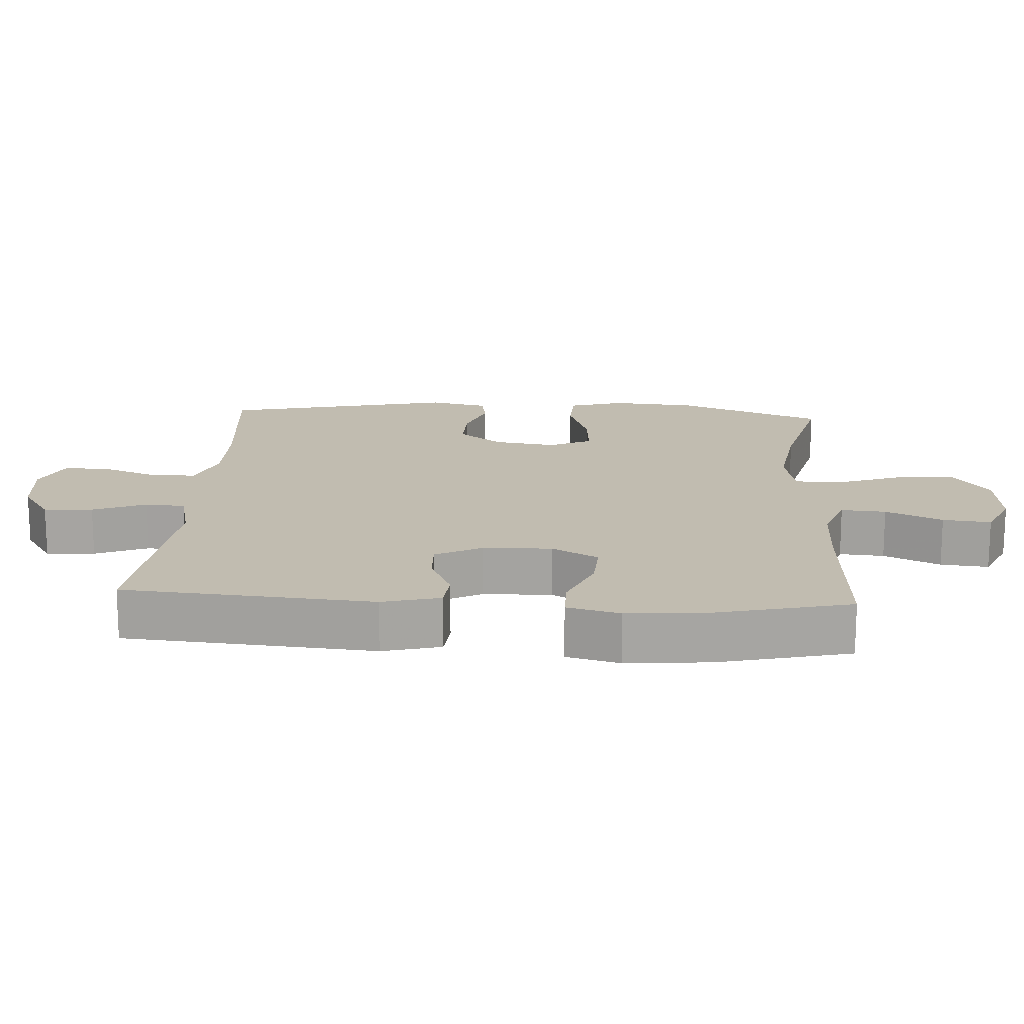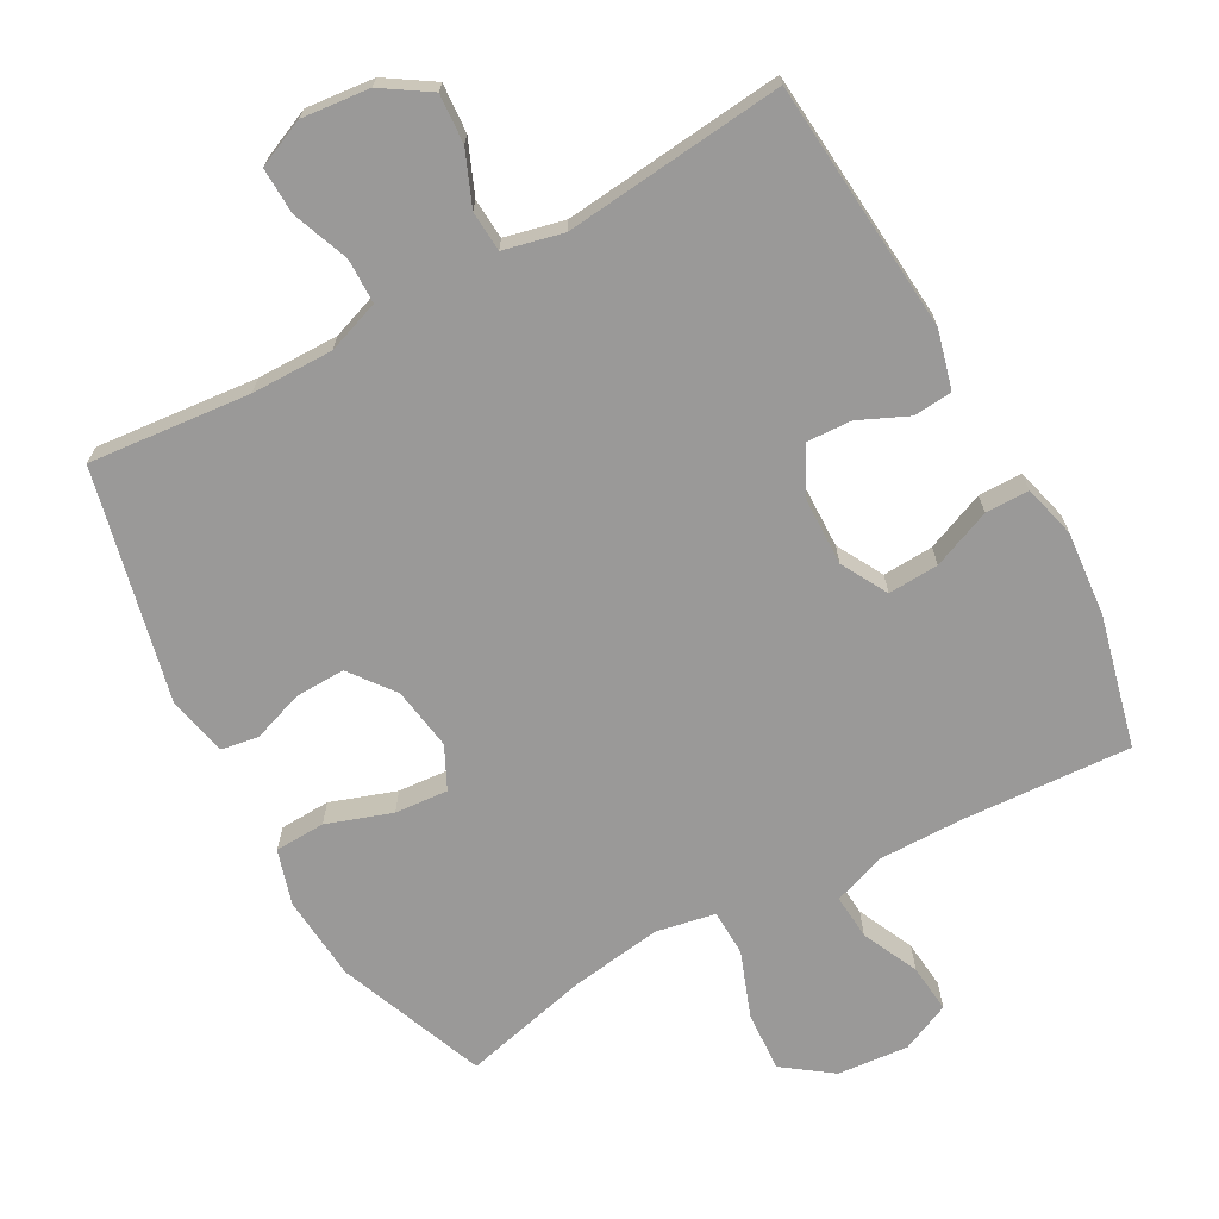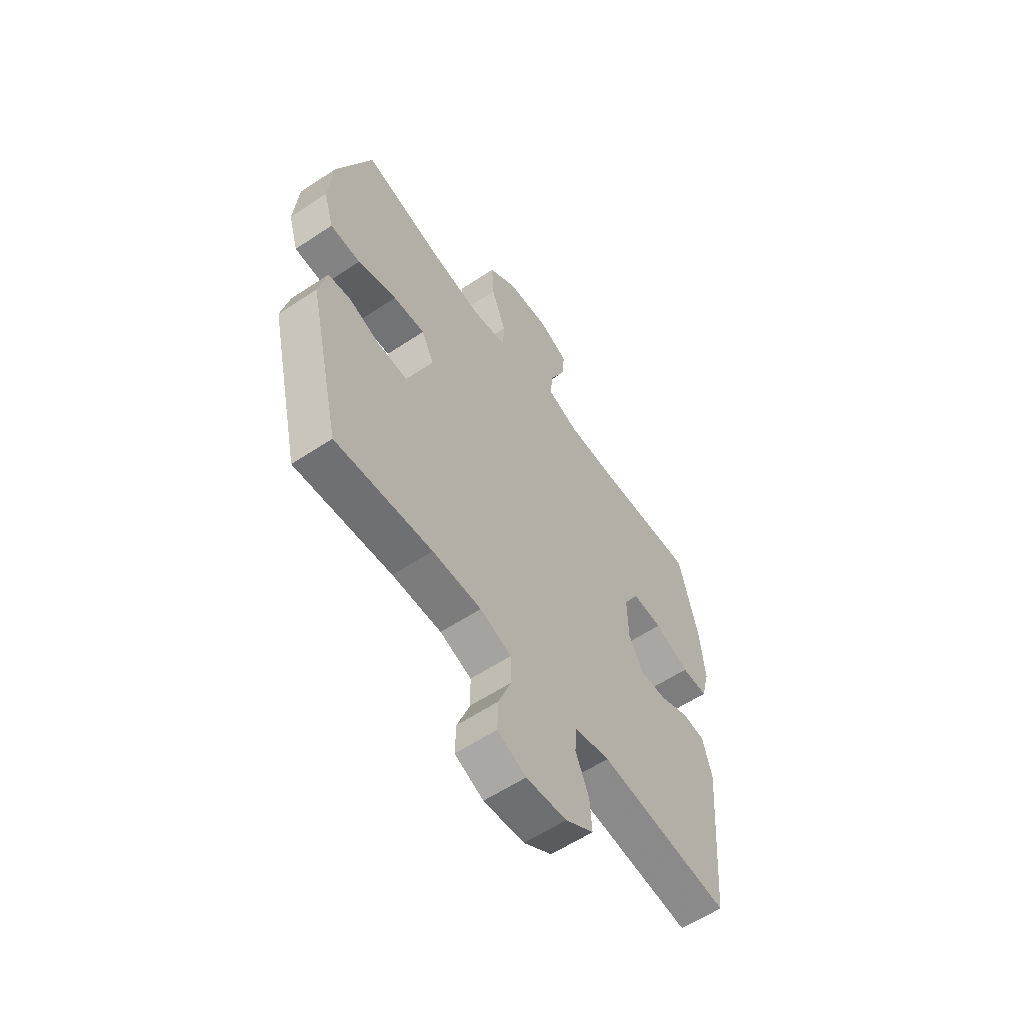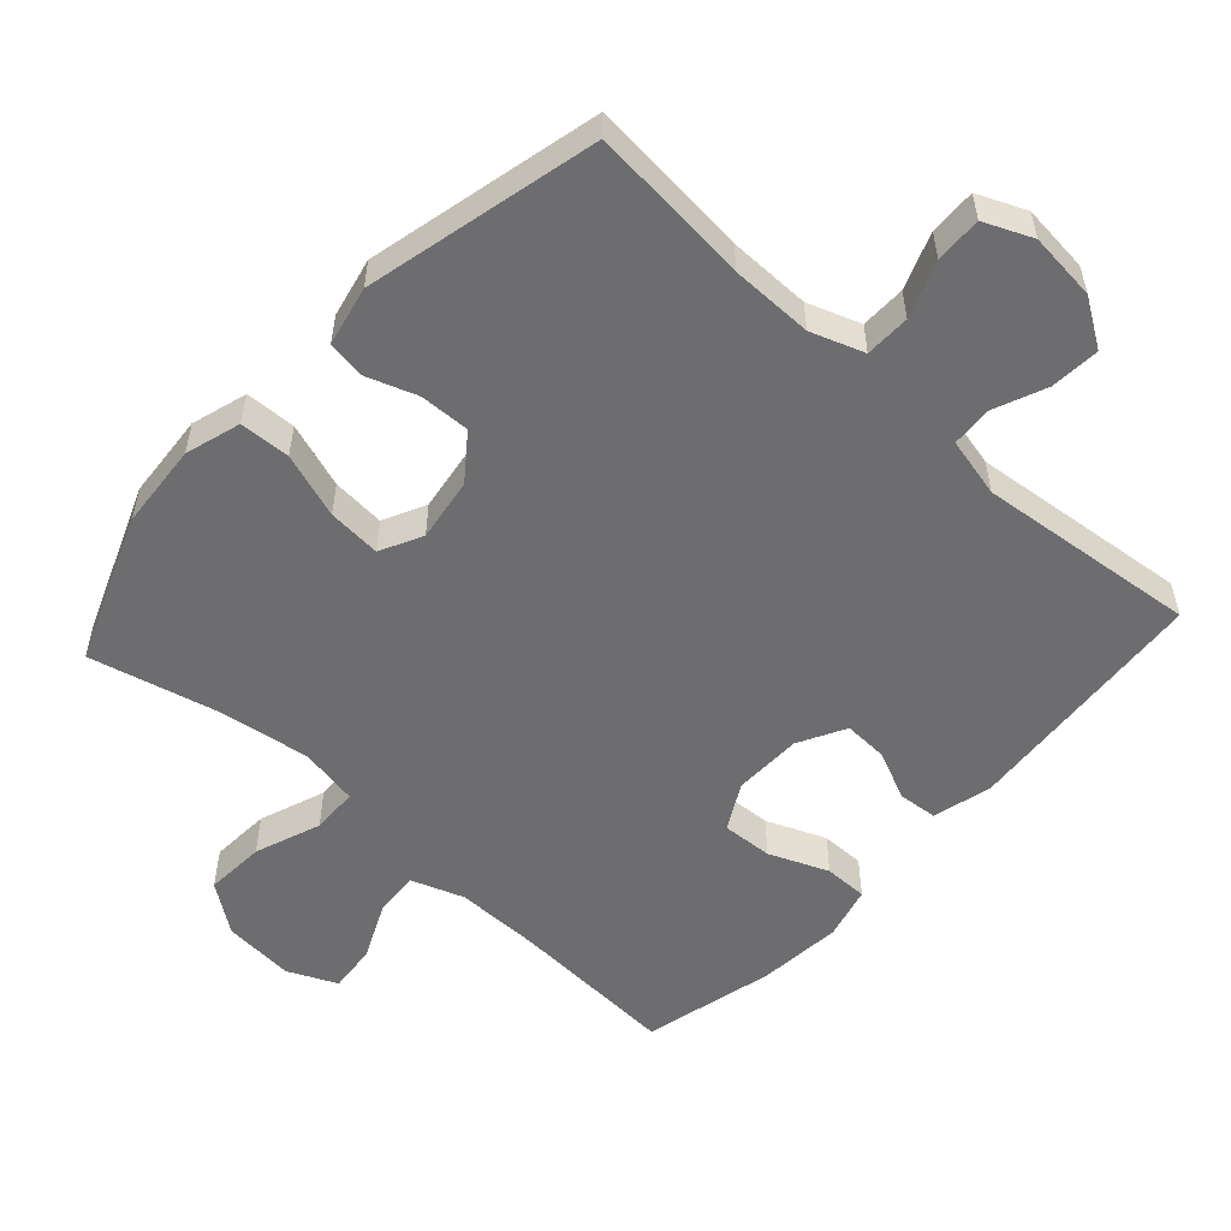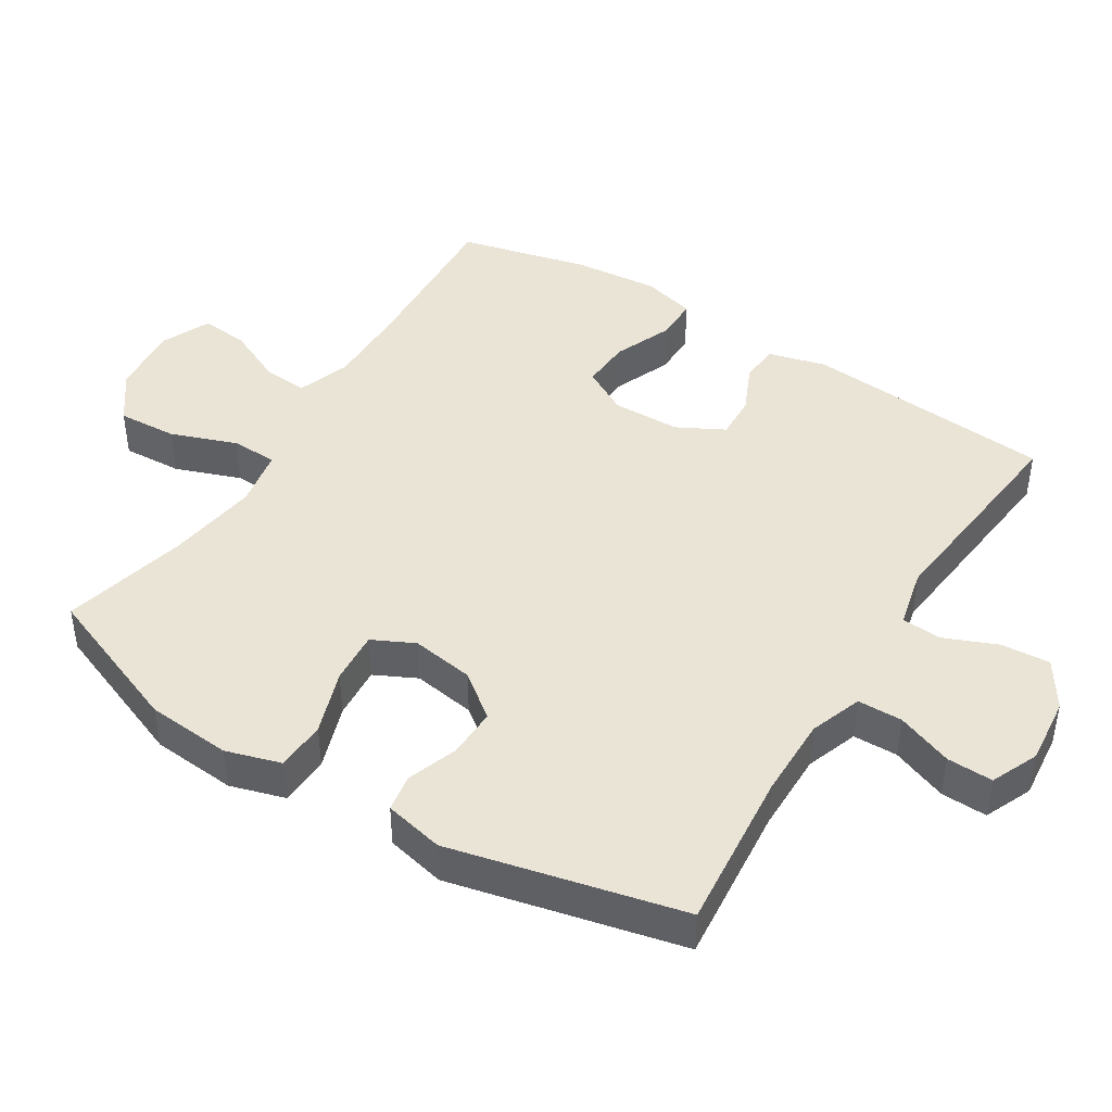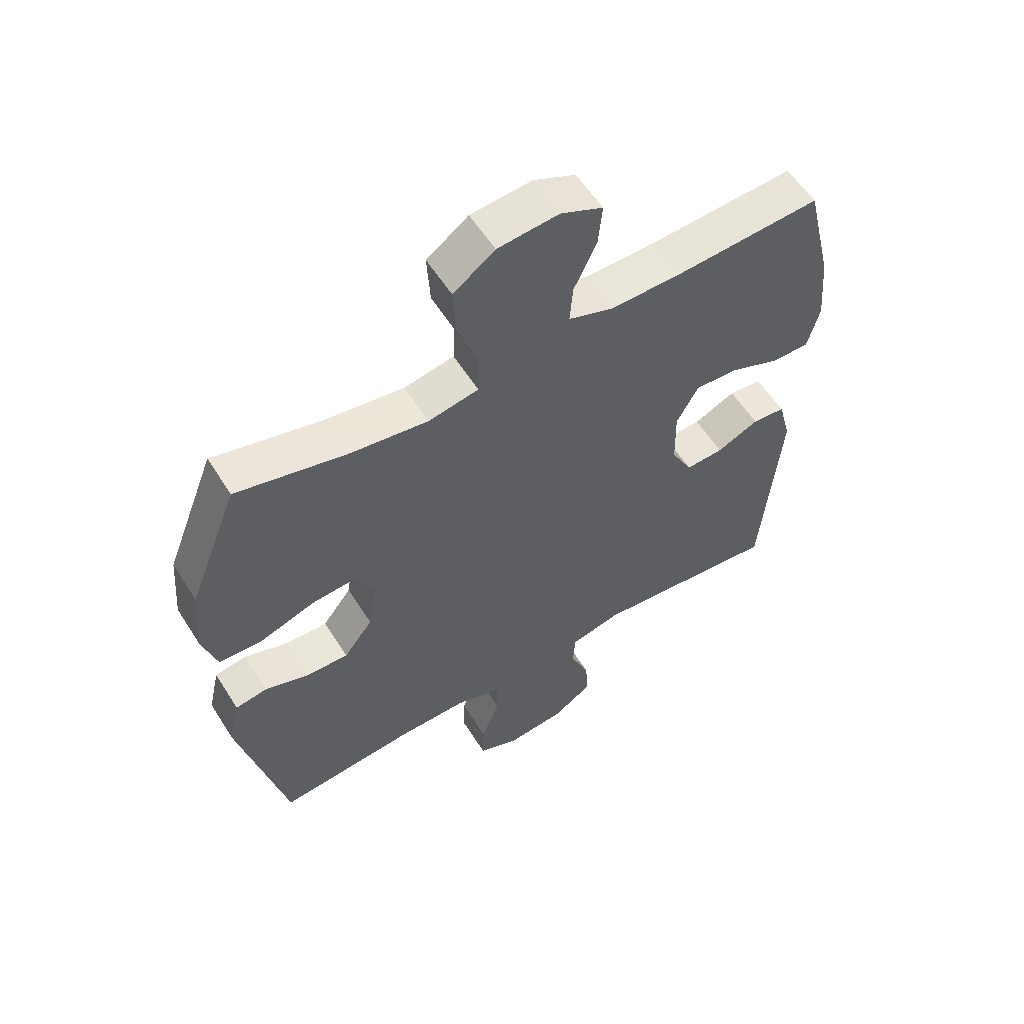
<metadata>
{"format":"obj","ext":"obj","renderer":"f3d","projection":"perspective","resolution":1024,"background":"white","views":[{"elev":16.6,"azim":-86.5,"up":"+Y"},{"elev":-69.1,"azim":-151.2,"up":"+Y"},{"elev":-59.2,"azim":124.3,"up":"+Z"},{"elev":-54.1,"azim":137.7,"up":"+Y"},{"elev":43.9,"azim":122.0,"up":"+Y"},{"elev":57.5,"azim":148.0,"up":"+Z"}]}
</metadata>
<code>
v 0.5 0.07 -0.5
v 0.267 0.07 -0.478
v 0.149 0.07 -0.477
v 0.073 0.07 -0.504
v 0.072 0.07 -0.569
v 0.103 0.07 -0.65
v 0.105 0.07 -0.717
v 0.036 0.07 -0.747
v -0.062 0.07 -0.737
v -0.13 0.07 -0.693
v -0.125 0.07 -0.622
v -0.093 0.07 -0.545
v -0.097 0.07 -0.487
v -0.183 0.07 -0.467
v -0.5 0.07 -0.5
v -0.53 0.07 -0.138
v -0.508 0.07 -0.054
v -0.452 0.07 -0.049
v -0.381 0.07 -0.081
v -0.317 0.07 -0.084
v -0.281 0.07 -0.016
v -0.279 0.07 0.083
v -0.316 0.07 0.15
v -0.389 0.07 0.146
v -0.474 0.07 0.111
v -0.537 0.07 0.111
v -0.557 0.07 0.188
v -0.546 0.07 0.31
v -0.5 0.07 0.5
v -0.256 0.07 0.486
v -0.134 0.07 0.485
v -0.058 0.07 0.512
v -0.063 0.07 0.577
v -0.101 0.07 0.659
v -0.108 0.07 0.729
v -0.037 0.07 0.761
v 0.066 0.07 0.752
v 0.136 0.07 0.701
v 0.131 0.07 0.614
v 0.096 0.07 0.519
v 0.098 0.07 0.452
v 0.183 0.07 0.436
v 0.315 0.07 0.455
v 0.5 0.07 0.5
v 0.584 0.07 0.286
v 0.594 0.07 0.163
v 0.57 0.07 0.083
v 0.497 0.07 0.08
v 0.403 0.07 0.112
v 0.326 0.07 0.118
v 0.296 0.07 0.057
v 0.31 0.07 -0.034
v 0.359 0.07 -0.098
v 0.431 0.07 -0.096
v 0.505 0.07 -0.07
v 0.559 0.07 -0.079
v 0.578 0.07 -0.165
v 0.5 0 -0.5
v 0.267 0 -0.478
v 0.149 0 -0.477
v 0.073 0 -0.504
v 0.072 0 -0.569
v 0.103 0 -0.65
v 0.105 0 -0.717
v 0.036 0 -0.747
v -0.062 0 -0.737
v -0.13 0 -0.693
v -0.125 0 -0.622
v -0.093 0 -0.545
v -0.097 0 -0.487
v -0.183 0 -0.467
v -0.5 0 -0.5
v -0.53 0 -0.138
v -0.508 0 -0.054
v -0.452 0 -0.049
v -0.381 0 -0.081
v -0.317 0 -0.084
v -0.281 0 -0.016
v -0.279 0 0.083
v -0.316 0 0.15
v -0.389 0 0.146
v -0.474 0 0.111
v -0.537 0 0.111
v -0.557 0 0.188
v -0.546 0 0.31
v -0.5 0 0.5
v -0.256 0 0.486
v -0.134 0 0.485
v -0.058 0 0.512
v -0.063 0 0.577
v -0.101 0 0.659
v -0.108 0 0.729
v -0.037 0 0.761
v 0.066 0 0.752
v 0.136 0 0.701
v 0.131 0 0.614
v 0.096 0 0.519
v 0.098 0 0.452
v 0.183 0 0.436
v 0.315 0 0.455
v 0.5 0 0.5
v 0.584 0 0.286
v 0.594 0 0.163
v 0.57 0 0.083
v 0.497 0 0.08
v 0.403 0 0.112
v 0.326 0 0.118
v 0.296 0 0.057
v 0.31 0 -0.034
v 0.359 0 -0.098
v 0.431 0 -0.096
v 0.505 0 -0.07
v 0.559 0 -0.079
v 0.578 0 -0.165
f 54 55 56 57
f 53 54 57 1
f 52 53 1 2
f 51 52 2 3
f 46 47 48 49
f 46 49 50
f 43 44 45 46
f 42 43 46 50
f 41 42 50 51
f 37 38 39 40
f 37 40 41
f 36 37 41
f 33 34 35 36
f 32 33 36 41
f 31 32 41 51
f 27 28 29 30
f 24 25 26 27
f 23 24 27 30
f 22 23 30 31
f 16 17 18 19
f 14 15 16 19
f 13 14 19 20
f 9 10 11 12
f 9 12 13
f 8 9 13
f 5 6 7 8
f 4 5 8 13
f 21 22 31 51
f 13 20 21 51
f 3 4 13 51
f 114 113 112 111
f 58 114 111 110
f 59 58 110 109
f 60 59 109 108
f 106 105 104 103
f 107 106 103
f 103 102 101 100
f 107 103 100 99
f 108 107 99 98
f 97 96 95 94
f 98 97 94
f 98 94 93
f 93 92 91 90
f 98 93 90 89
f 108 98 89 88
f 87 86 85 84
f 84 83 82 81
f 87 84 81 80
f 88 87 80 79
f 76 75 74 73
f 76 73 72 71
f 77 76 71 70
f 69 68 67 66
f 70 69 66
f 70 66 65
f 65 64 63 62
f 70 65 62 61
f 108 88 79 78
f 108 78 77 70
f 108 70 61 60
f 1 58 59 2
f 2 59 60 3
f 3 60 61 4
f 4 61 62 5
f 5 62 63 6
f 6 63 64 7
f 7 64 65 8
f 8 65 66 9
f 9 66 67 10
f 10 67 68 11
f 11 68 69 12
f 12 69 70 13
f 13 70 71 14
f 14 71 72 15
f 15 72 73 16
f 16 73 74 17
f 17 74 75 18
f 18 75 76 19
f 19 76 77 20
f 20 77 78 21
f 21 78 79 22
f 22 79 80 23
f 23 80 81 24
f 24 81 82 25
f 25 82 83 26
f 26 83 84 27
f 27 84 85 28
f 28 85 86 29
f 29 86 87 30
f 30 87 88 31
f 31 88 89 32
f 32 89 90 33
f 33 90 91 34
f 34 91 92 35
f 35 92 93 36
f 36 93 94 37
f 37 94 95 38
f 38 95 96 39
f 39 96 97 40
f 40 97 98 41
f 41 98 99 42
f 42 99 100 43
f 43 100 101 44
f 44 101 102 45
f 45 102 103 46
f 46 103 104 47
f 47 104 105 48
f 48 105 106 49
f 49 106 107 50
f 50 107 108 51
f 51 108 109 52
f 52 109 110 53
f 53 110 111 54
f 54 111 112 55
f 55 112 113 56
f 56 113 114 57
f 57 114 58 1

</code>
